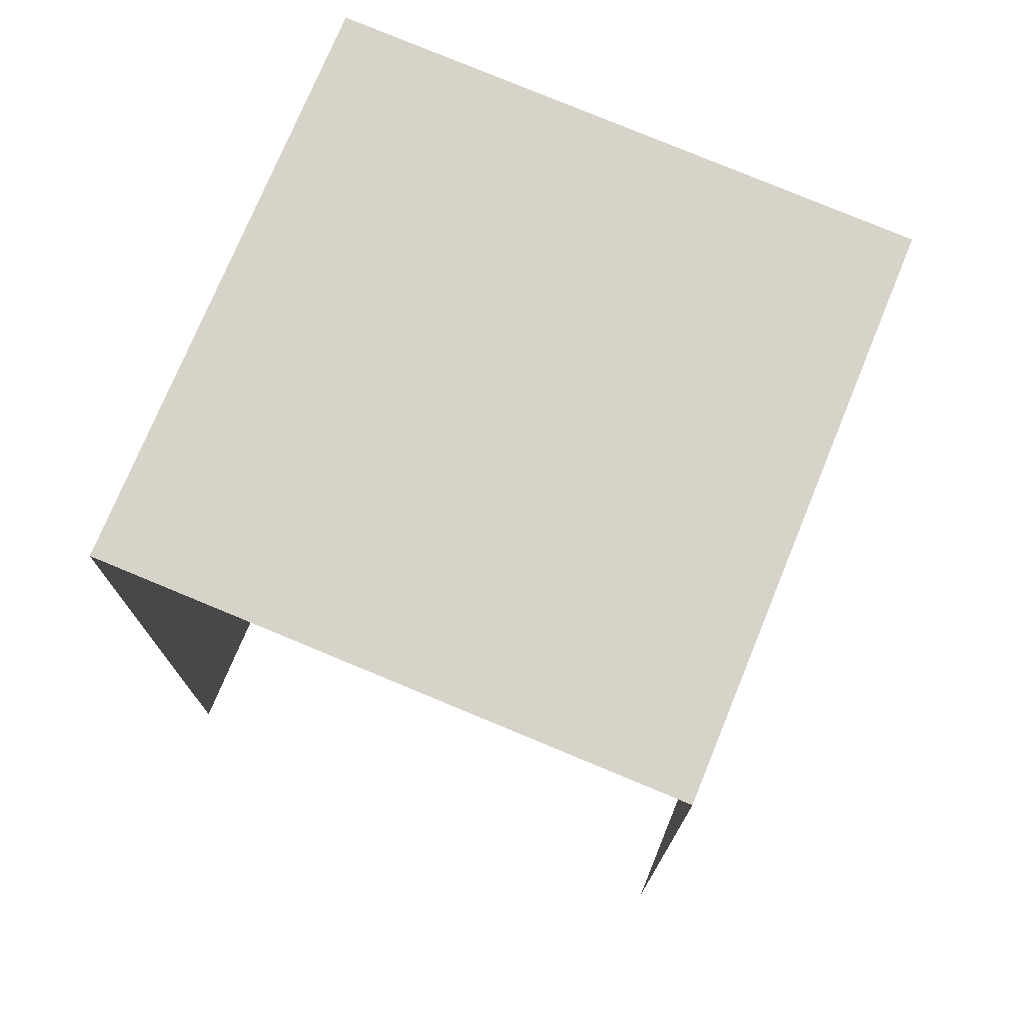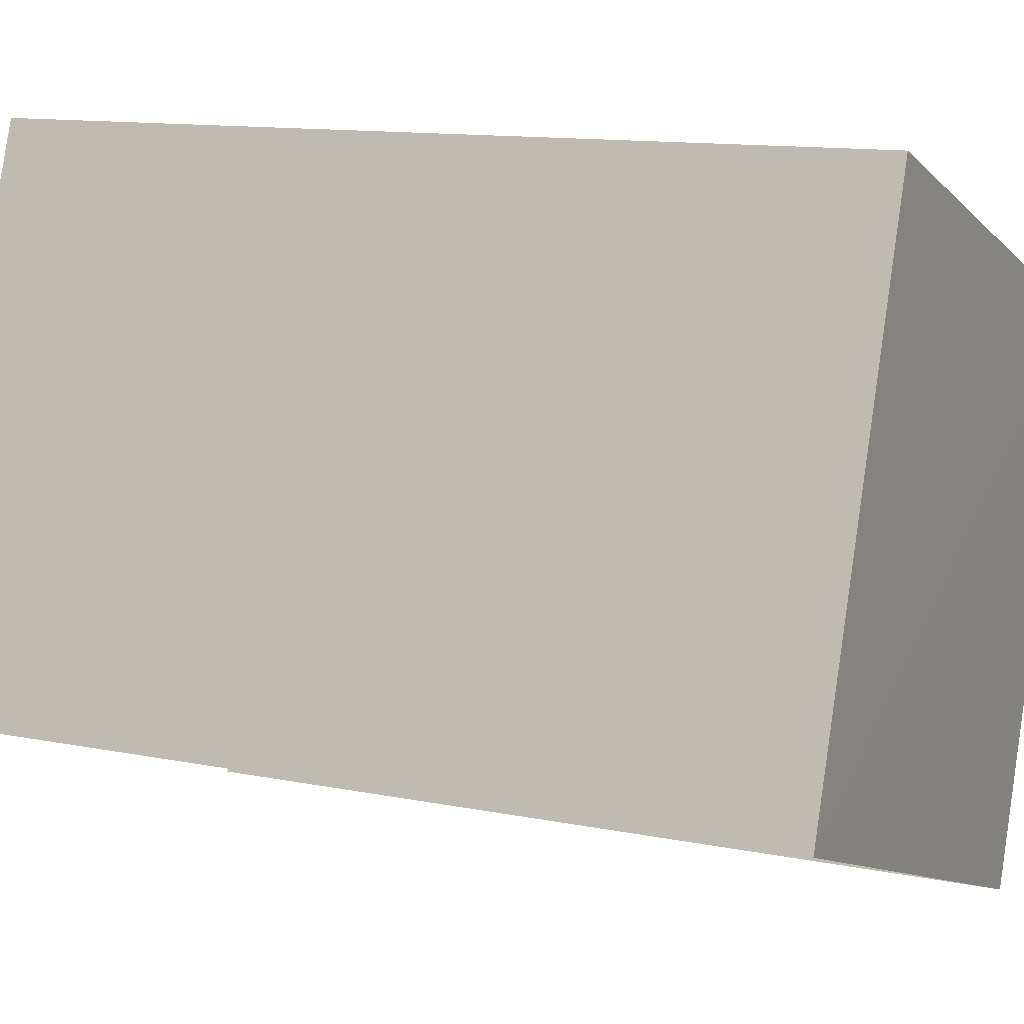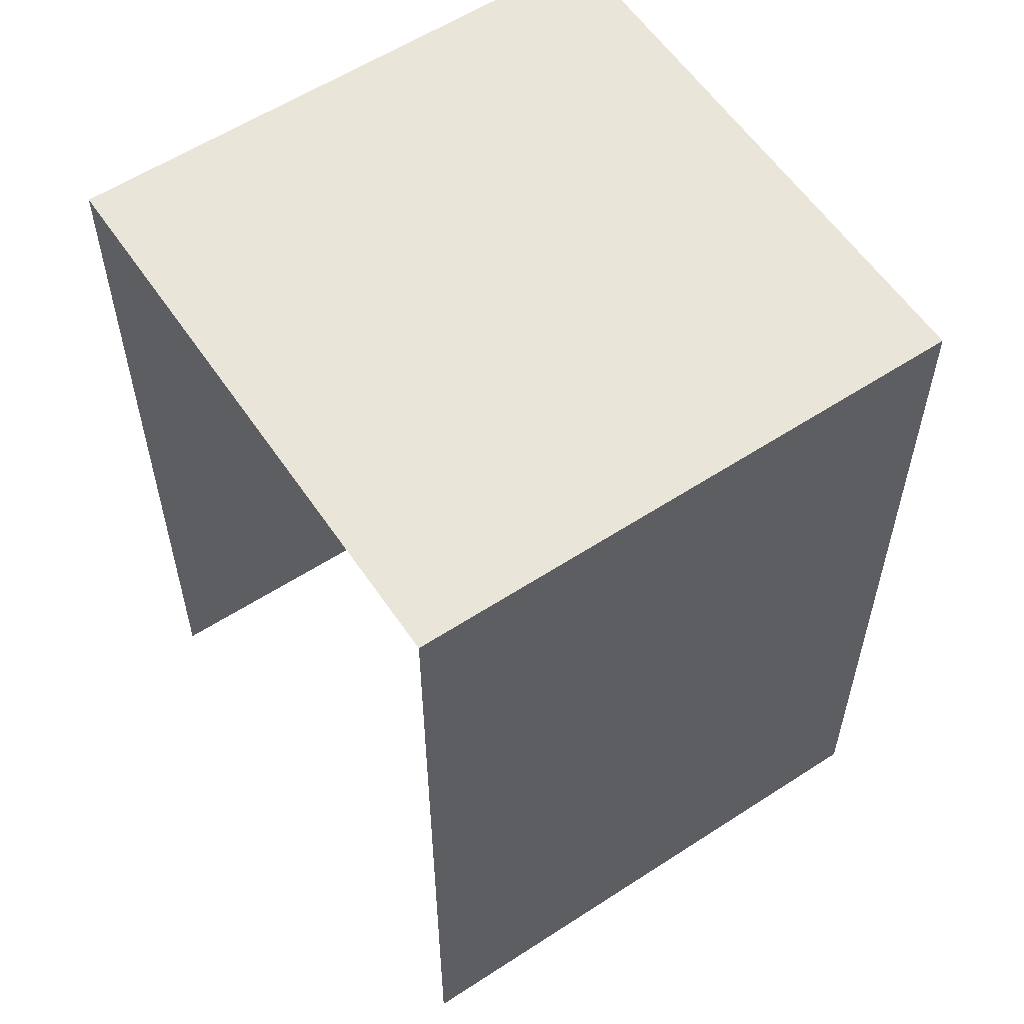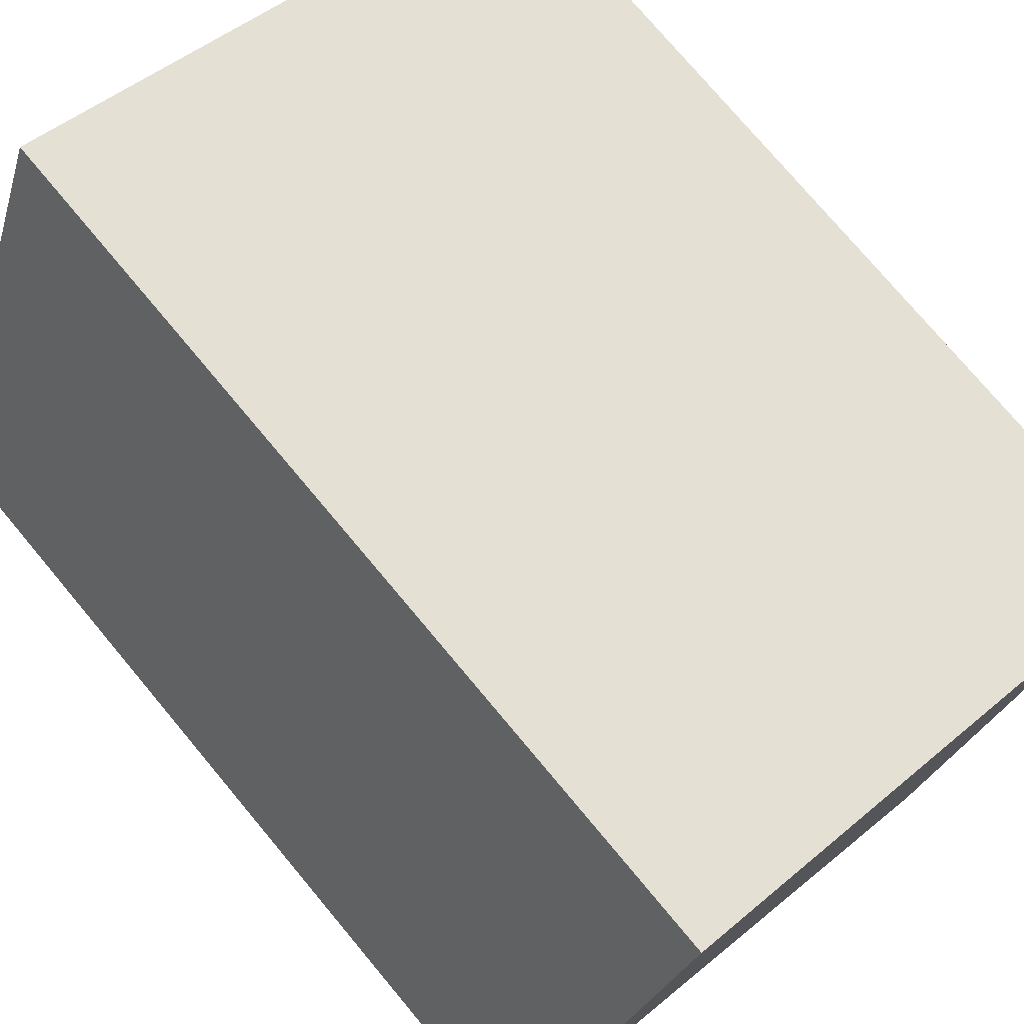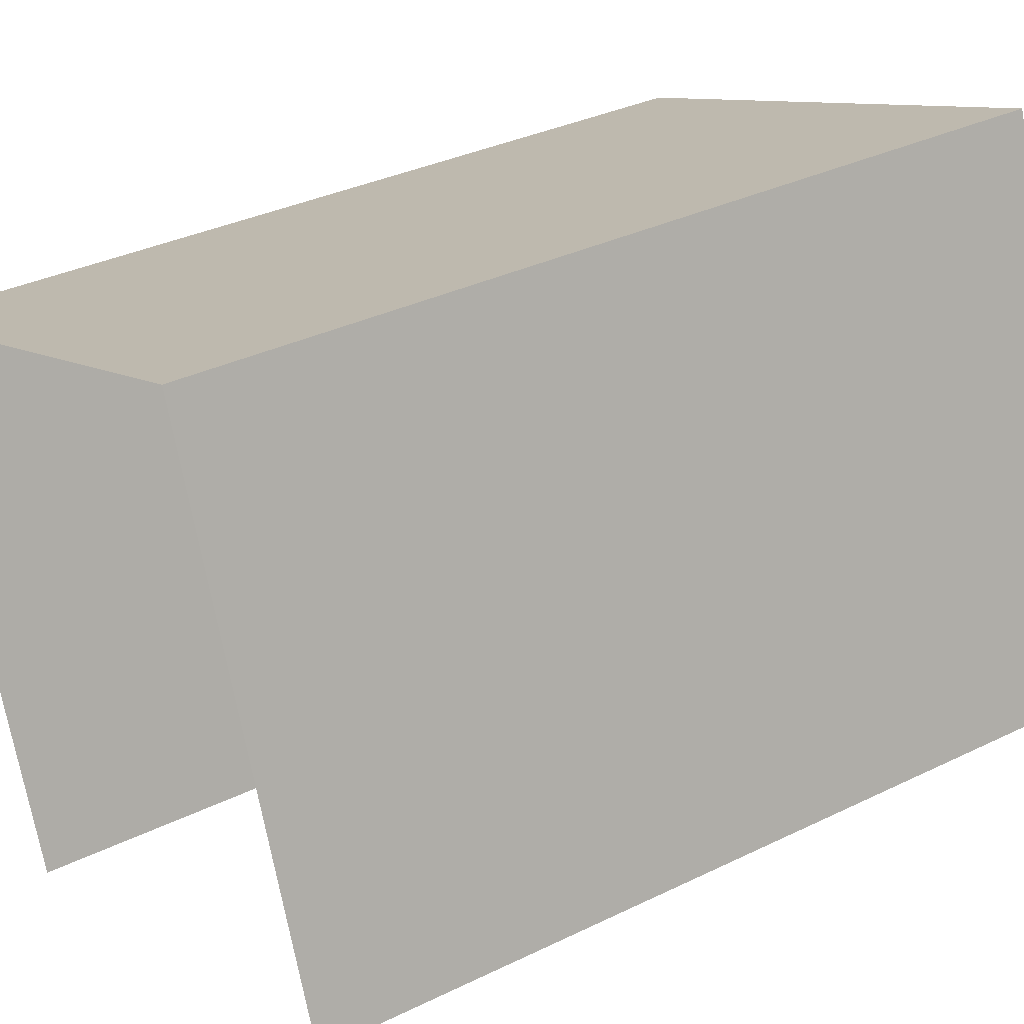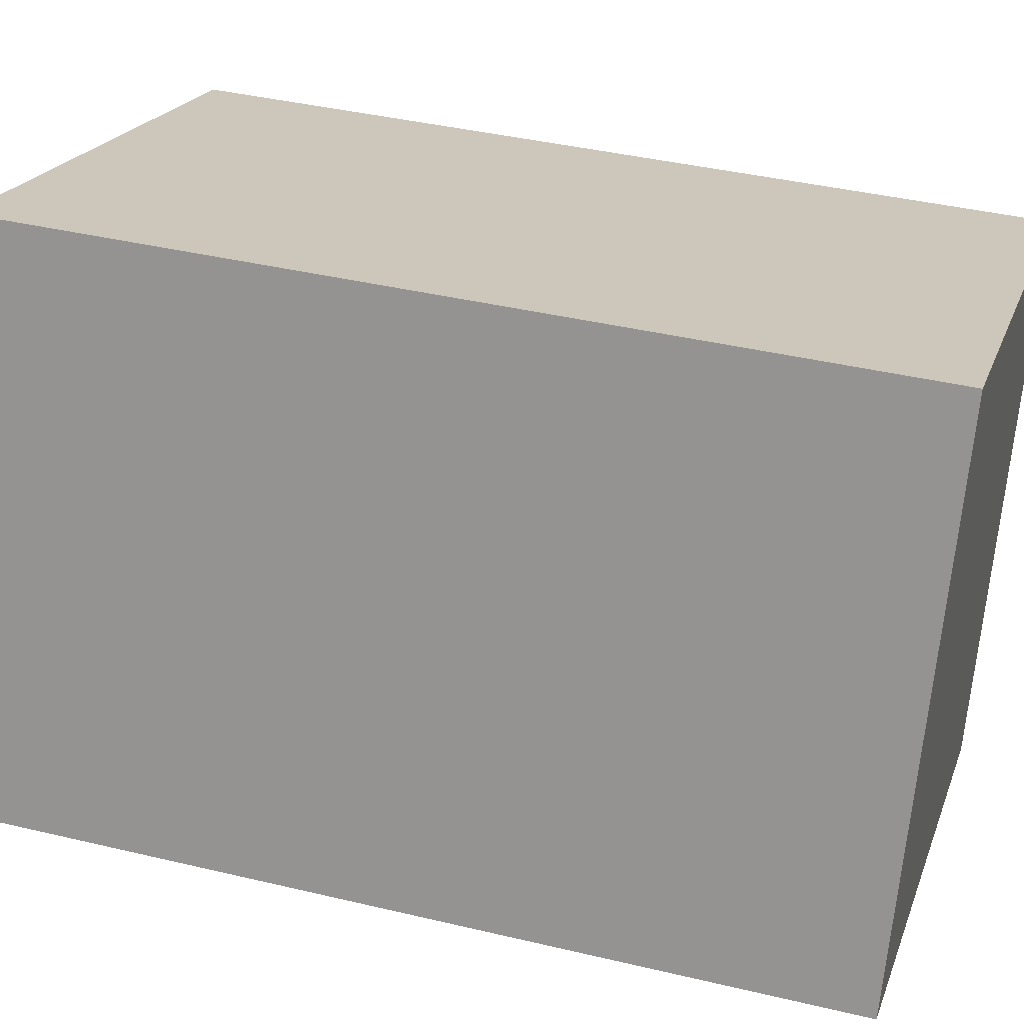
<metadata>
{"format":"obj","ext":"obj","renderer":"f3d","projection":"perspective","resolution":1024,"background":"white","views":[{"elev":76.0,"azim":3.0,"up":"+Z"},{"elev":11.7,"azim":-64.2,"up":"+Y"},{"elev":58.6,"azim":36.2,"up":"+Z"},{"elev":75.9,"azim":-39.9,"up":"+Y"},{"elev":33.5,"azim":-123.8,"up":"+Y"},{"elev":39.8,"azim":-73.3,"up":"+Y"}]}
</metadata>
<code>
v -2.247e+05 -1.281e+05 13.83
v -2.247e+05 -1.281e+05 13.83
v -2.247e+05 -1.281e+05 13.83
v -2.247e+05 -1.281e+05 13.83
v -2.247e+05 -1.281e+05 16.77
v -2.247e+05 -1.281e+05 16.77
v -2.247e+05 -1.281e+05 16.77
v -2.247e+05 -1.281e+05 16.77
f 1 2 3
f 1 4 2
f 6 1 3
f 7 6 3
f 5 6 7
f 5 8 6
f 5 2 4
f 8 5 4
f 6 4 1
f 6 8 4
f 5 3 2
f 5 7 3

</code>
